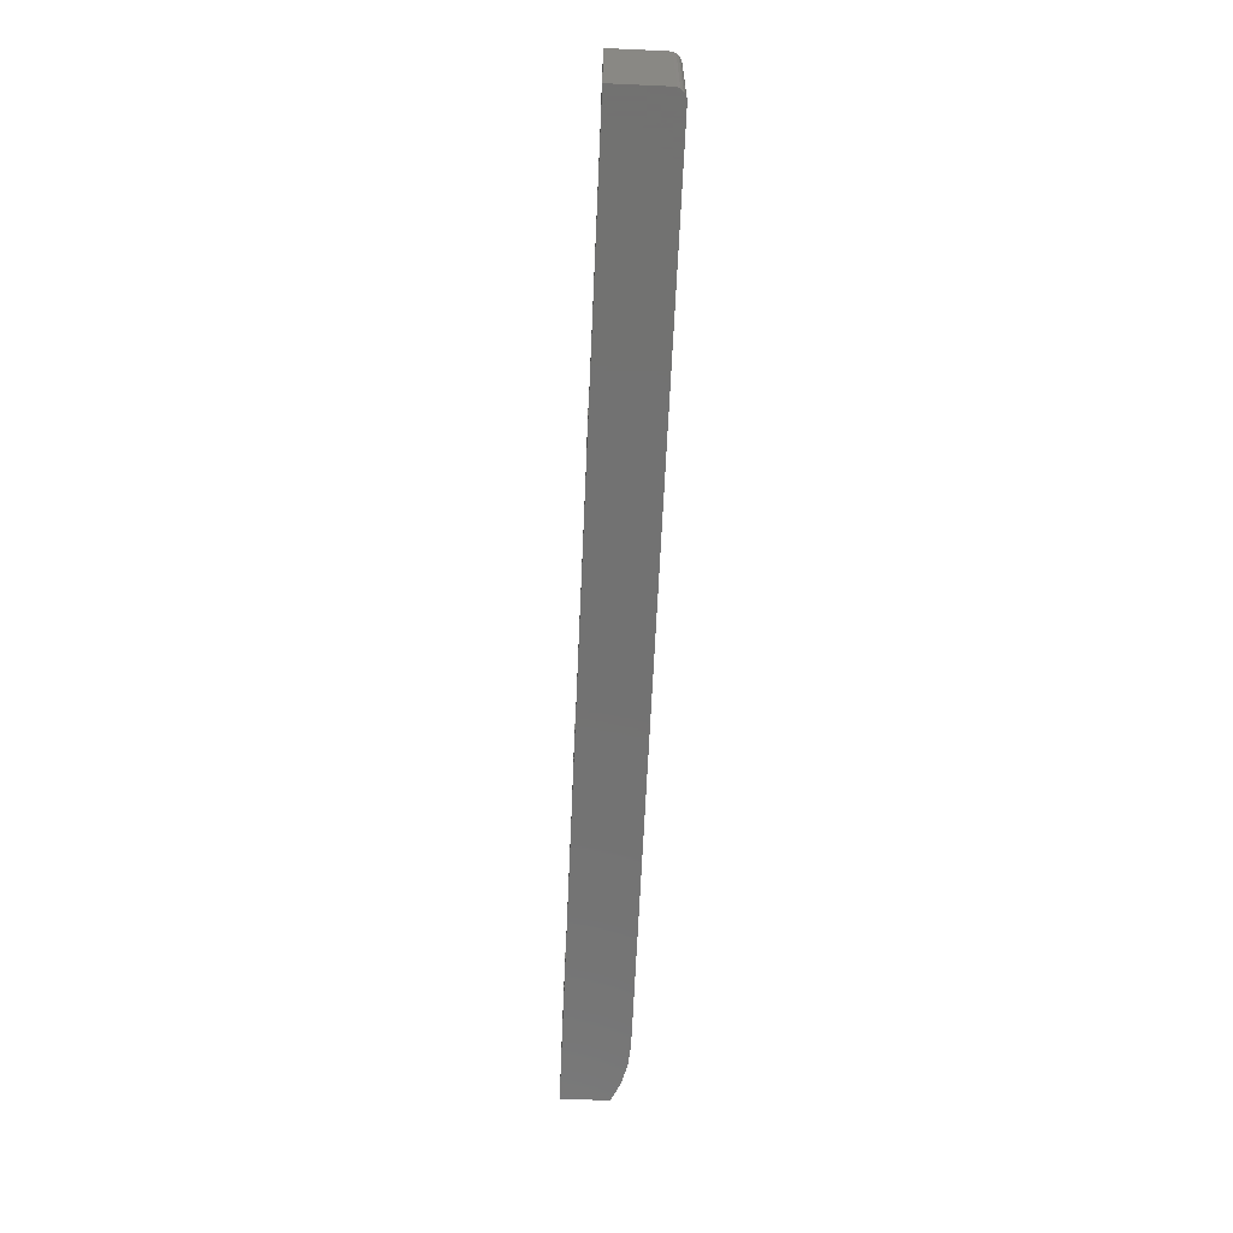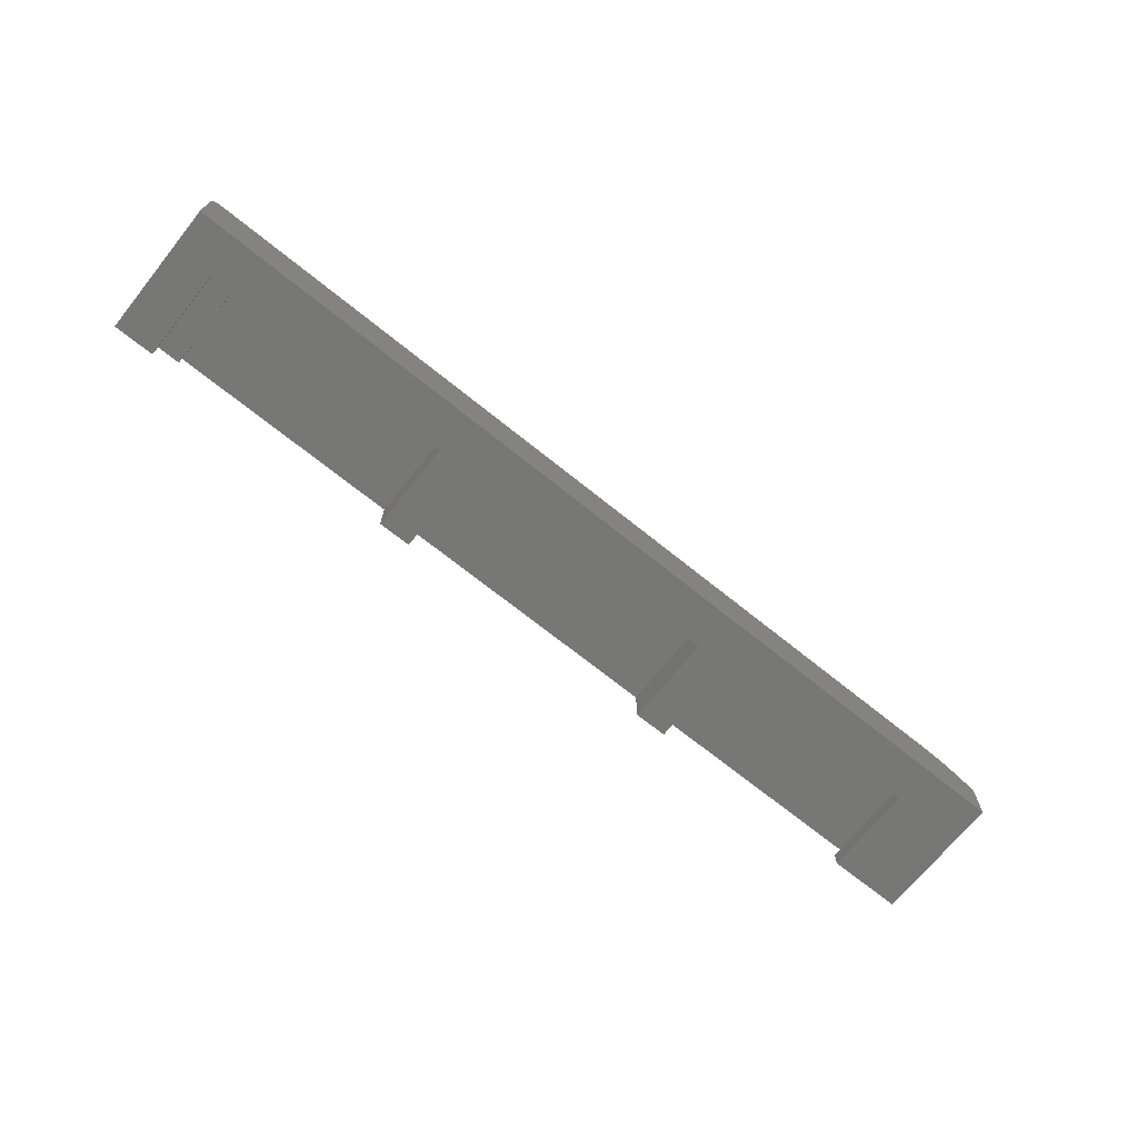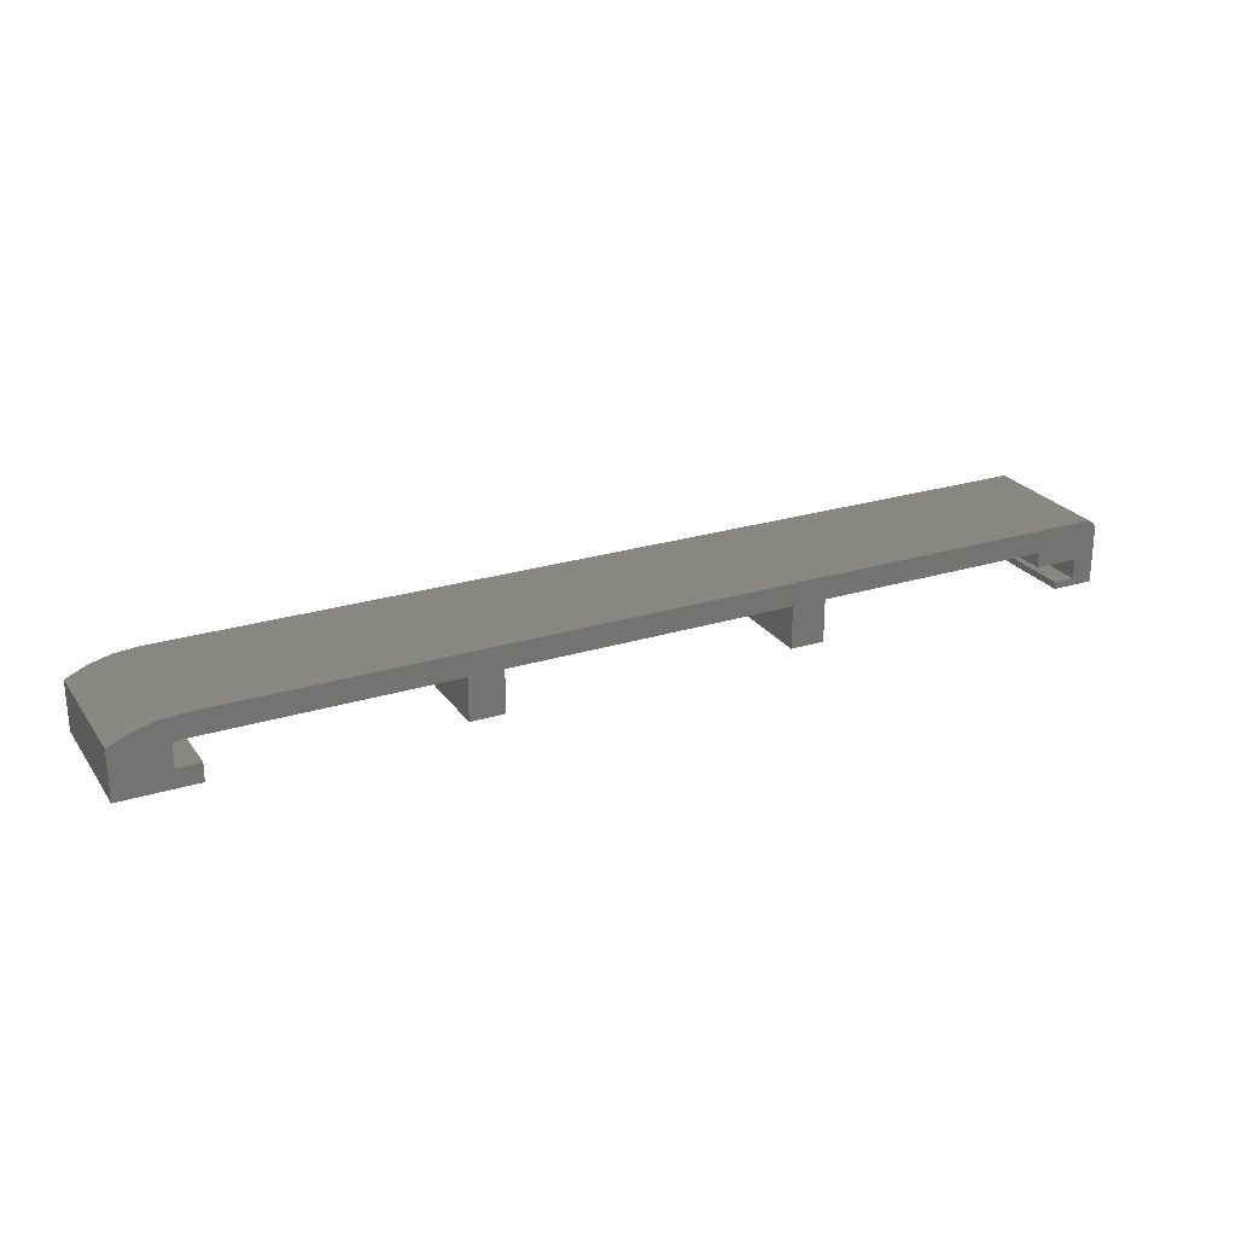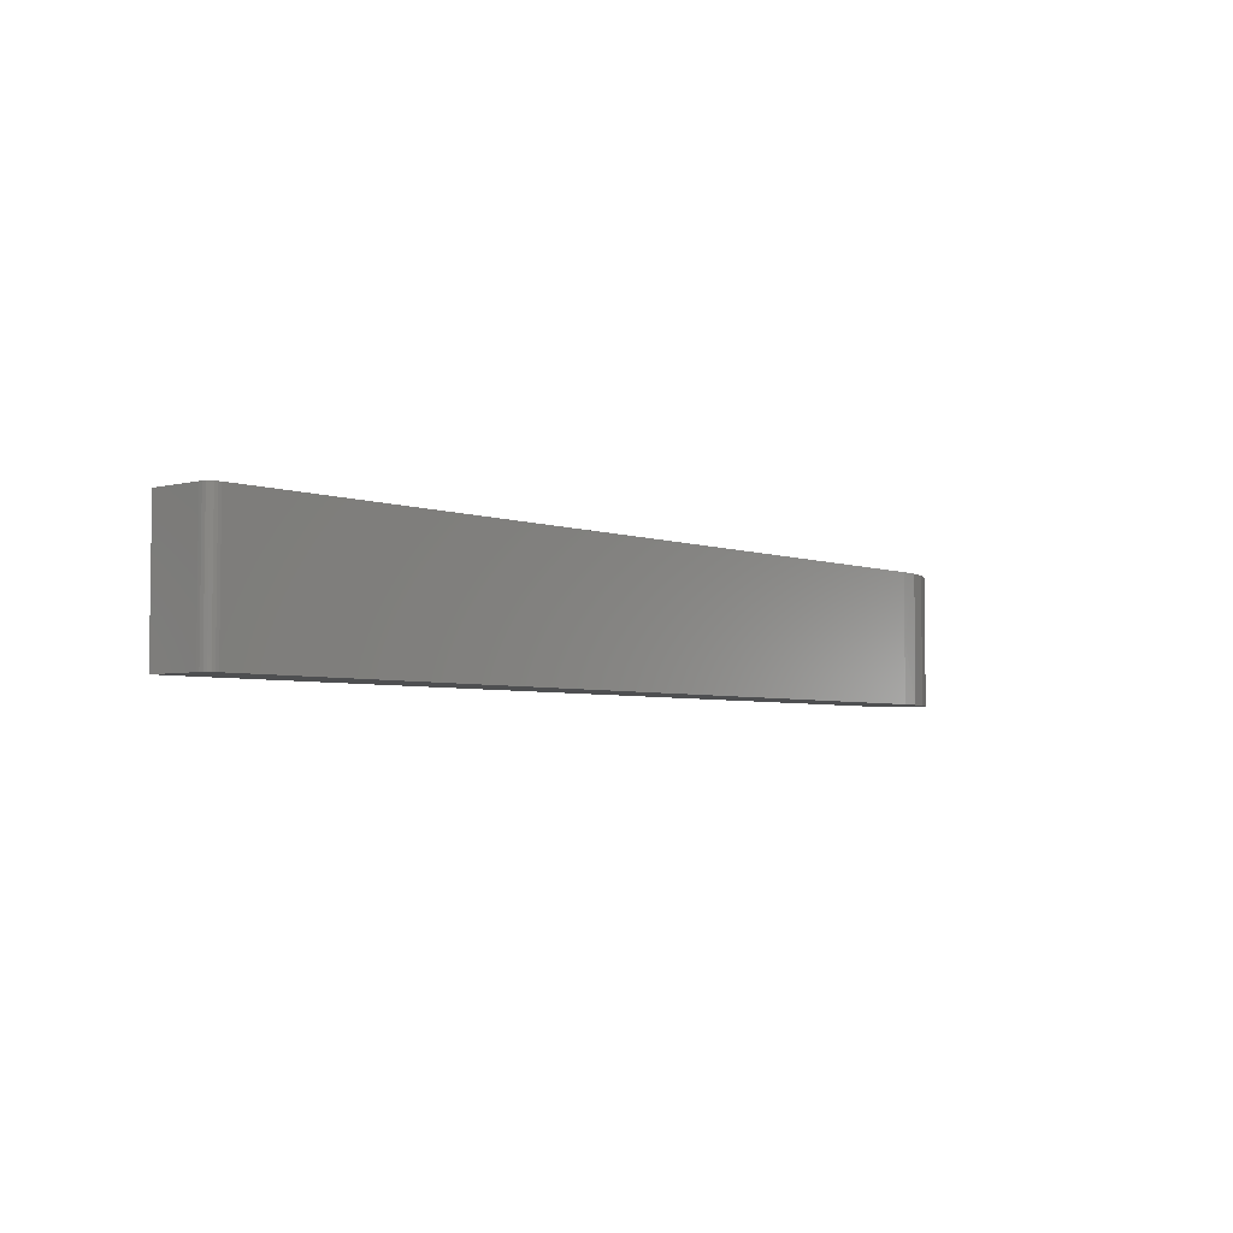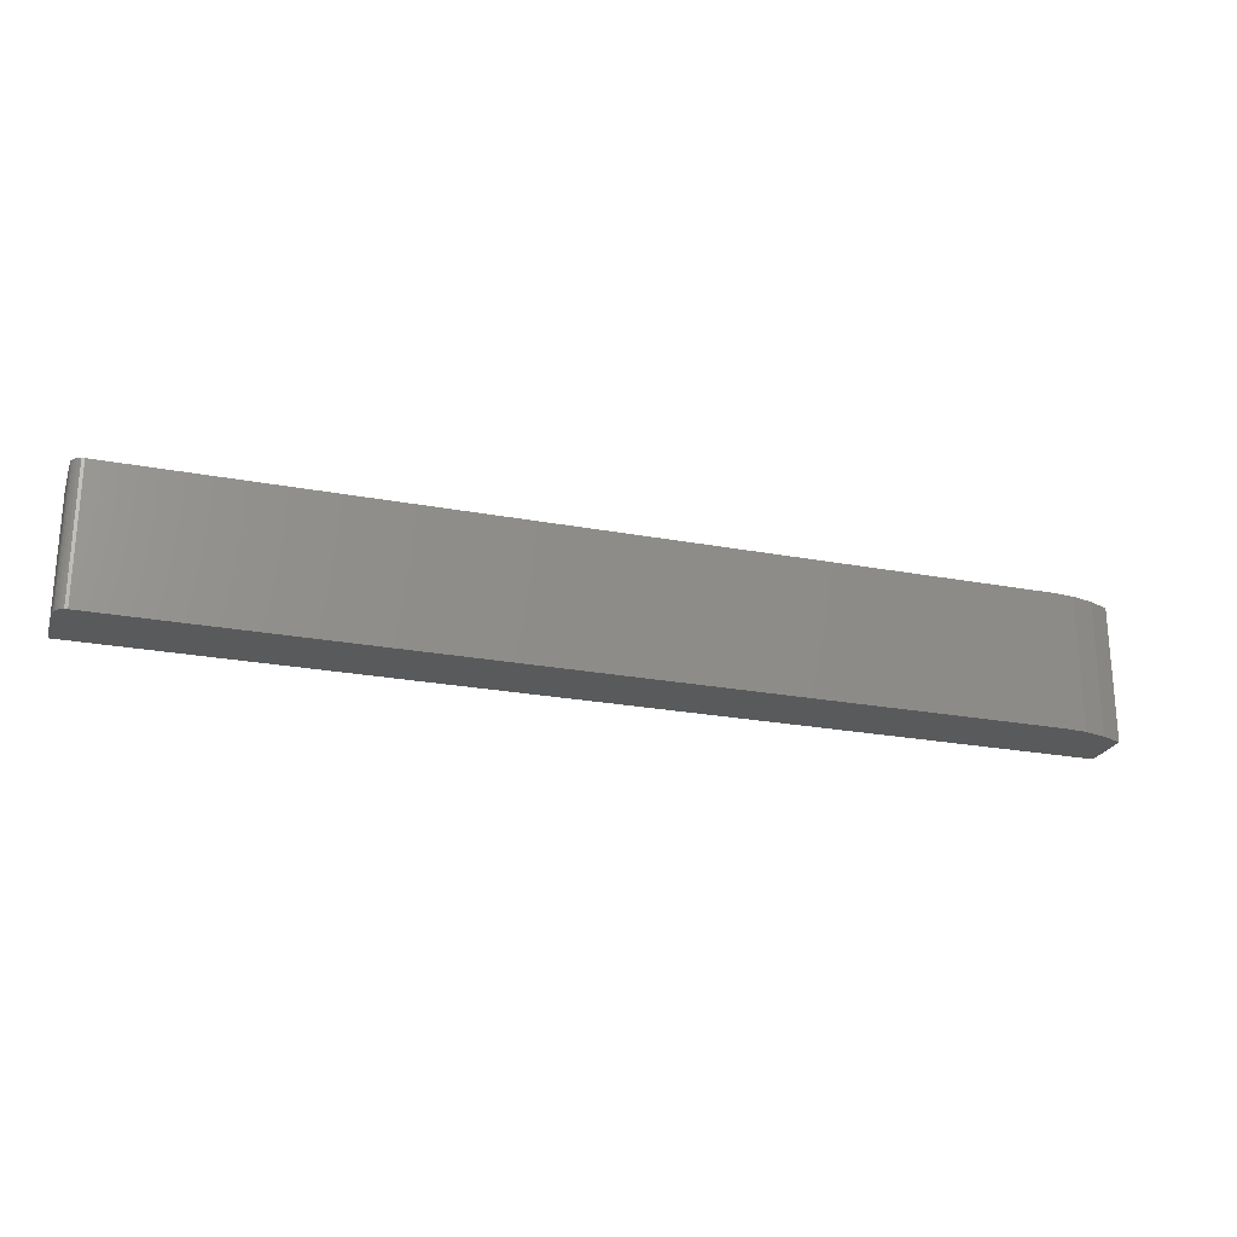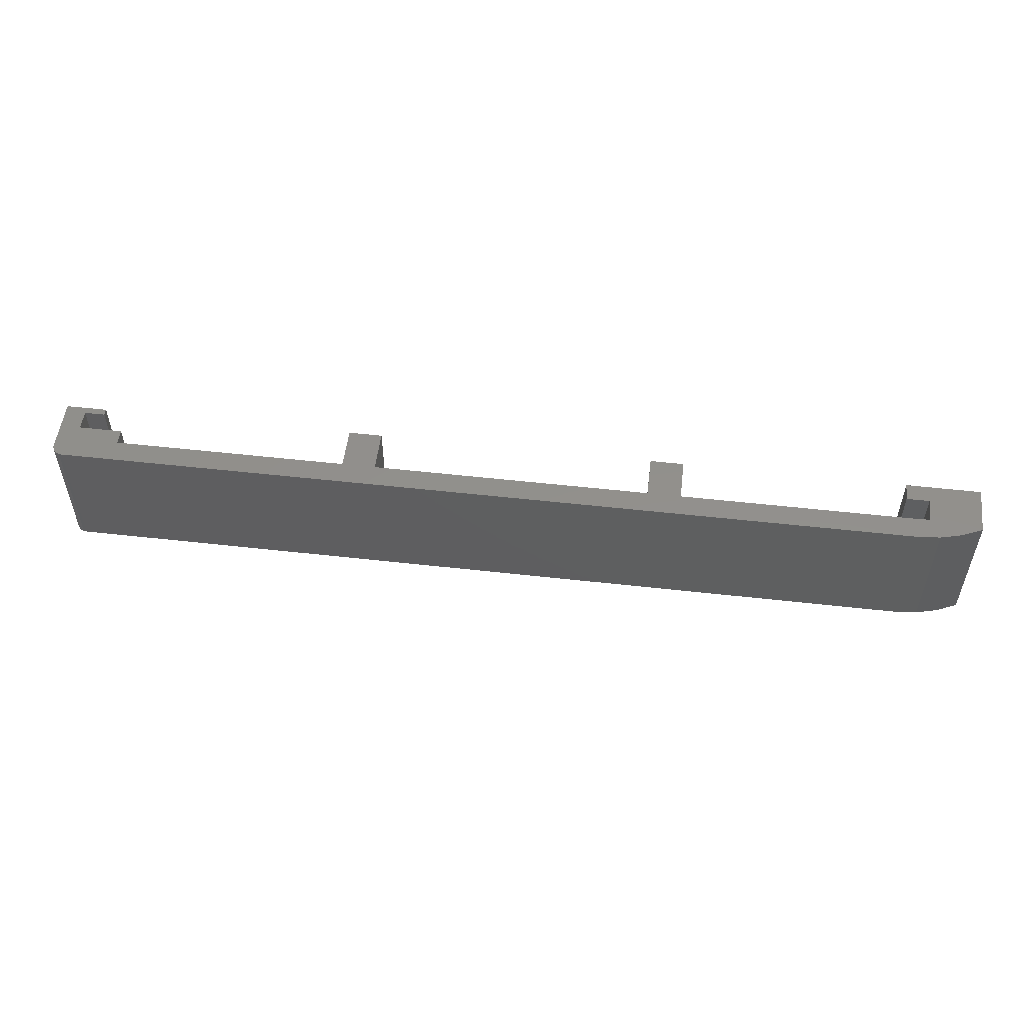
<metadata>
{"format":"stl","ext":"stl","renderer":"f3d","projection":"perspective","resolution":1024,"background":"white","views":[{"elev":-64.1,"azim":87.4,"up":"+Z"},{"elev":-69.8,"azim":141.1,"up":"+Y"},{"elev":24.8,"azim":-26.8,"up":"+Y"},{"elev":-4.3,"azim":130.5,"up":"+Z"},{"elev":-23.7,"azim":162.4,"up":"+Z"},{"elev":53.1,"azim":-173.1,"up":"+Z"}]}
</metadata>
<code>
# stl→obj: 192 verts, 408 faces
v -67.31 2.235 9.493
v -67.31 2.235 18.99
v -64.41 3.514 9.525
v -64.41 3.514 1.28e-16
v -61.39 4.29 9.525
v -61.35 4.296 3.222e-17
v -58.25 4.559 9.525
v -58.19 4.559 0
v -58.19 4.559 9.493
v -61.35 4.296 18.99
v -64.41 3.514 18.99
v -58.19 4.559 18.99
v -67.31 2.235 2.846e-16
v -46.93 4.559 9.493
v -46.93 4.559 0
v -35.66 4.559 0
v -35.66 4.559 18.99
v -35.66 4.559 9.493
v -46.93 4.559 18.99
v -24.4 4.559 9.493
v -24.4 4.559 18.99
v -13.13 4.559 9.493
v -13.13 4.559 0
v -1.867 4.559 0
v -24.4 4.559 0
v -13.13 4.559 18.99
v -1.867 4.559 9.493
v 9.398 4.559 0
v -1.867 4.559 18.99
v 9.398 4.559 9.493
v 20.66 4.559 0
v 9.398 4.559 18.99
v 20.66 4.559 9.493
v 31.93 4.559 0
v 20.66 4.559 18.99
v 31.93 4.559 9.493
v 43.19 4.559 0
v 31.93 4.559 18.99
v 43.19 4.559 9.493
v 54.46 4.559 0
v 43.19 4.559 18.99
v 54.46 4.559 9.493
v 65.72 4.559 0
v 54.46 4.559 18.99
v 65.72 4.559 9.493
v 65.72 4.559 18.99
v 66.13 4.505 12.66
v 66.13 4.505 6.329
v 66.52 4.347 6.329
v 66.52 4.347 2.605e-17
v 66.84 4.094 5.694e-17
v 66.13 4.505 6.625e-18
v 66.52 4.347 18.99
v 66.52 4.347 12.66
v 66.13 4.505 18.99
v 66.84 4.094 12.66
v 66.84 4.094 18.99
v 67.1 3.766 12.66
v 67.1 3.766 6.329
v 67.26 3.383 6.329
v 67.26 3.383 1.441e-16
v 67.31 2.972 1.944e-16
v 67.1 3.766 9.721e-17
v 66.84 4.094 6.329
v 67.1 3.766 18.99
v 67.26 3.383 12.66
v 67.31 2.972 9.493
v 67.26 3.383 18.99
v 67.31 2.972 18.99
v 67.31 -4.559 18.99
v 67.31 -4.559 9.493
v 67.31 -4.559 1.117e-15
v 61.44 -4.559 5.842
v 61.44 -4.559 12.41
v 61.44 -3.602 5.842
v 61.44 -3.602 12.41
v 61.44 -4.559 18.99
v 61.44 -3.602 18.99
v 64.38 -3.602 5.842
v 64.38 -3.602 12.41
v 64.38 -3.602 18.99
v 64.38 -0.7747 5.842
v 64.38 -0.7747 12.41
v 64.38 -0.7747 18.99
v 58.17 -0.7747 5.842
v 58.17 -0.7747 12.41
v 58.17 -0.7747 18.99
v 58.17 1.38 5.842
v 58.17 1.38 12.41
v 58.17 1.38 18.99
v 24.68 1.381 12.41
v 24.68 1.381 5.842
v 35.84 1.381 12.41
v 35.84 1.381 18.99
v 47 1.38 18.99
v 24.68 1.381 18.99
v 47 1.38 5.842
v 47 1.38 12.41
v 35.84 1.381 5.842
v 24.68 1.381 9.493
v 24.68 1.381 3.892e-16
v 20.08 1.381 18.99
v 20.08 1.381 9.493
v 20.08 1.381 3.892e-16
v -19.77 1.383 12.41
v -19.77 1.383 5.842
v -9.855 1.382 12.41
v -9.855 1.382 18.99
v 0.0635 1.382 18.99
v -19.77 1.383 18.99
v 0.0635 1.382 5.842
v 0.0635 1.382 12.41
v -9.855 1.382 5.842
v 9.982 1.382 12.41
v 9.982 1.382 5.842
v 19.9 1.381 12.41
v 19.9 1.381 18.99
v 9.982 1.382 18.99
v 19.9 1.381 5.842
v -19.77 1.383 9.493
v -19.77 1.383 3.89e-16
v -24.55 1.383 18.99
v -24.55 1.383 12.41
v -24.55 1.383 5.842
v -24.55 1.383 3.89e-16
v -58.19 1.384 12.41
v -58.19 1.384 5.842
v -46.98 1.384 12.41
v -46.98 1.384 18.99
v -35.76 1.383 18.99
v -58.19 1.384 18.99
v -35.76 1.383 5.842
v -35.76 1.383 12.41
v -46.98 1.384 5.842
v -59.36 1.341 5.842
v -59.94 1.287 5.842
v -58.78 1.374 5.842
v -58.78 1.374 18.99
v -59.36 1.341 18.99
v -59.94 1.287 12.41
v -59.94 1.287 18.99
v -59.94 -2.052 5.842
v -59.94 -2.052 12.41
v -59.94 -2.052 18.99
v -56.69 -2.052 5.842
v -56.69 -2.052 12.41
v -56.69 -2.052 18.99
v -56.69 -4.559 5.842
v -56.69 -4.559 12.41
v -56.69 -4.559 18.99
v -67.31 -4.559 18.99
v -67.31 -4.559 9.493
v -67.31 -4.559 1.117e-15
v -24.55 -4.559 5.842
v -24.55 -4.559 12.41
v -24.55 -4.559 18.99
v -19.77 -4.559 5.842
v -19.77 -4.559 12.41
v -19.77 -4.559 18.99
v 19.9 -4.559 5.842
v 19.9 -4.559 12.41
v 19.9 -4.559 18.99
v 24.68 -4.559 5.842
v 24.68 -4.559 12.41
v 24.68 -4.559 18.99
v 52.25 -4.559 5.842
v 43.06 -4.559 5.842
v 33.87 -4.559 5.842
v -9.855 -4.559 5.842
v 0.0635 -4.559 5.842
v 9.982 -4.559 5.842
v -35.26 -4.559 5.842
v -33.66 -4.559 1.117e-15
v -44.87 -4.559 1.117e-15
v -45.98 -4.559 5.842
v -56.09 -4.559 1.117e-15
v -22.44 -4.559 1.117e-15
v -22.44 -4.559 9.493
v 0 -4.559 1.117e-15
v -11.22 -4.559 1.117e-15
v 11.22 -4.559 1.117e-15
v 22.44 -4.559 1.117e-15
v 22.44 -4.559 9.493
v 33.66 -4.559 1.117e-15
v 44.87 -4.559 1.117e-15
v 56.09 -4.559 1.117e-15
v 11.22 1.381 3.892e-16
v 0 1.382 3.891e-16
v -11.22 1.382 3.891e-16
v -33.66 1.564 3.668e-16
v -44.87 1.788 3.394e-16
v -56.09 2.012 3.12e-16
f 1 2 3
f 4 3 5
f 6 5 7
f 8 7 9
f 8 6 7
f 10 5 11
f 10 7 5
f 10 12 7
f 7 12 9
f 6 4 5
f 13 1 4
f 4 1 3
f 2 11 3
f 3 11 5
f 9 12 14
f 15 14 16
f 15 9 14
f 15 8 9
f 17 18 19
f 17 20 18
f 17 21 20
f 20 21 22
f 23 22 24
f 23 20 22
f 23 25 20
f 20 25 18
f 18 25 16
f 14 18 16
f 14 19 18
f 14 12 19
f 21 26 22
f 22 26 27
f 24 27 28
f 24 22 27
f 26 29 27
f 27 29 30
f 28 30 31
f 28 27 30
f 29 32 30
f 30 32 33
f 31 33 34
f 31 30 33
f 32 35 33
f 33 35 36
f 34 36 37
f 34 33 36
f 35 38 36
f 36 38 39
f 37 39 40
f 37 36 39
f 38 41 39
f 39 41 42
f 40 42 43
f 40 39 42
f 41 44 42
f 42 44 45
f 43 42 45
f 44 46 45
f 45 46 47
f 48 47 49
f 50 49 51
f 50 48 49
f 50 52 48
f 48 52 43
f 45 48 43
f 45 47 48
f 53 54 55
f 53 56 54
f 53 57 56
f 56 57 58
f 59 58 60
f 61 60 62
f 61 59 60
f 61 63 59
f 59 63 64
f 56 64 54
f 56 59 64
f 56 58 59
f 57 65 58
f 58 65 66
f 60 66 67
f 62 60 67
f 65 68 66
f 66 68 69
f 67 66 69
f 63 51 64
f 64 51 49
f 54 49 47
f 55 47 46
f 55 54 47
f 64 49 54
f 60 58 66
f 70 71 69
f 69 71 67
f 67 71 72
f 62 67 72
f 73 74 75
f 75 74 76
f 76 74 77
f 78 76 77
f 75 76 79
f 79 76 80
f 80 76 78
f 81 80 78
f 79 80 82
f 82 80 83
f 83 80 81
f 84 83 81
f 82 83 85
f 85 83 86
f 86 83 84
f 87 86 84
f 85 86 88
f 88 86 89
f 89 86 87
f 90 89 87
f 91 92 93
f 94 93 95
f 94 91 93
f 94 96 91
f 97 98 99
f 97 89 98
f 97 88 89
f 89 90 98
f 98 90 95
f 93 98 95
f 93 99 98
f 93 92 99
f 96 96 91
f 91 96 100
f 92 100 101
f 101 92 101
f 91 100 92
f 102 103 96
f 96 103 100
f 100 103 104
f 101 100 104
f 105 106 107
f 108 107 109
f 108 105 107
f 108 110 105
f 111 112 113
f 111 114 112
f 111 115 114
f 114 115 116
f 117 114 116
f 117 118 114
f 114 118 112
f 112 118 109
f 107 112 109
f 107 113 112
f 107 106 113
f 115 119 116
f 110 110 105
f 105 110 120
f 106 120 121
f 121 106 121
f 105 120 106
f 122 123 110
f 110 123 120
f 120 123 124
f 121 124 125
f 121 120 124
f 126 127 128
f 129 128 130
f 129 126 128
f 129 131 126
f 132 133 134
f 132 123 133
f 132 124 123
f 123 122 133
f 133 122 130
f 128 133 130
f 128 134 133
f 128 127 134
f 135 126 136
f 135 137 126
f 126 137 127
f 131 138 126
f 126 138 139
f 136 139 140
f 136 126 139
f 139 141 140
f 136 140 142
f 142 140 143
f 143 140 141
f 144 143 141
f 142 143 145
f 145 143 146
f 146 143 144
f 147 146 144
f 145 146 148
f 148 146 149
f 149 146 147
f 150 149 147
f 2 1 151
f 151 1 152
f 152 1 13
f 153 152 13
f 154 155 124
f 124 155 123
f 123 155 156
f 122 123 156
f 110 105 122
f 122 105 123
f 123 105 106
f 124 106 121
f 125 124 121
f 123 106 124
f 106 105 157
f 157 105 158
f 158 105 110
f 159 158 110
f 122 156 110
f 110 156 159
f 160 161 119
f 119 161 116
f 116 161 162
f 117 116 162
f 92 91 163
f 163 91 164
f 164 91 96
f 165 164 96
f 162 102 117
f 162 165 102
f 102 165 96
f 117 102 35
f 32 117 35
f 32 118 117
f 32 109 118
f 32 29 109
f 109 29 108
f 108 29 26
f 110 26 110
f 110 108 26
f 96 38 96
f 96 94 38
f 38 94 41
f 41 94 95
f 44 95 90
f 46 90 84
f 69 84 70
f 69 46 84
f 69 68 46
f 46 68 65
f 57 46 65
f 57 53 46
f 46 53 55
f 41 95 44
f 90 87 84
f 84 81 70
f 70 81 77
f 77 81 78
f 46 44 90
f 38 35 96
f 96 35 102
f 26 21 110
f 110 21 122
f 122 21 17
f 130 17 19
f 129 19 12
f 131 12 138
f 131 129 12
f 122 17 130
f 130 19 129
f 138 12 139
f 139 12 10
f 141 10 11
f 144 11 2
f 151 144 2
f 151 150 144
f 144 150 147
f 139 10 141
f 141 11 144
f 101 104 92
f 92 104 103
f 91 103 102
f 96 91 102
f 92 103 91
f 88 97 85
f 85 97 166
f 75 166 73
f 75 85 166
f 75 82 85
f 75 79 82
f 166 97 167
f 167 97 99
f 168 99 92
f 163 168 92
f 167 99 168
f 106 157 113
f 113 157 169
f 111 169 170
f 115 170 171
f 119 171 160
f 119 115 171
f 113 169 111
f 111 170 115
f 172 173 154
f 172 174 173
f 172 175 174
f 174 175 176
f 176 175 148
f 153 148 152
f 153 176 148
f 148 149 152
f 152 149 151
f 151 149 150
f 173 177 154
f 154 177 178
f 155 178 158
f 159 155 158
f 159 156 155
f 178 177 157
f 158 178 157
f 179 169 180
f 179 170 169
f 179 171 170
f 179 181 171
f 171 181 160
f 160 181 182
f 183 182 163
f 164 183 163
f 164 161 183
f 164 165 161
f 161 165 162
f 182 184 163
f 163 184 168
f 168 184 167
f 167 184 185
f 166 185 186
f 73 186 72
f 71 73 72
f 71 74 73
f 71 70 74
f 74 70 77
f 167 185 166
f 166 186 73
f 161 160 183
f 183 160 182
f 169 157 180
f 180 157 177
f 155 154 178
f 148 175 145
f 145 175 134
f 127 145 134
f 127 142 145
f 127 137 142
f 142 137 135
f 136 142 135
f 134 175 132
f 132 175 172
f 124 172 154
f 124 132 172
f 72 186 62
f 62 186 43
f 61 43 63
f 61 62 43
f 43 186 40
f 40 186 185
f 37 185 184
f 34 184 101
f 101 34 101
f 101 31 34
f 101 104 31
f 31 104 187
f 28 187 188
f 24 188 189
f 23 189 121
f 25 121 125
f 190 125 173
f 174 190 173
f 174 191 190
f 174 176 191
f 191 176 192
f 15 192 8
f 15 191 192
f 15 16 191
f 191 16 190
f 190 16 25
f 125 190 25
f 40 185 37
f 184 182 101
f 101 182 104
f 104 182 181
f 187 181 179
f 188 179 180
f 189 180 121
f 121 189 121
f 104 181 187
f 187 179 188
f 180 177 121
f 121 177 125
f 125 177 173
f 176 153 192
f 192 153 4
f 6 192 4
f 6 8 192
f 153 13 4
f 25 23 121
f 23 24 189
f 24 28 188
f 28 31 187
f 34 37 184
f 52 50 43
f 43 50 51
f 63 43 51
f 188 180 189

</code>
